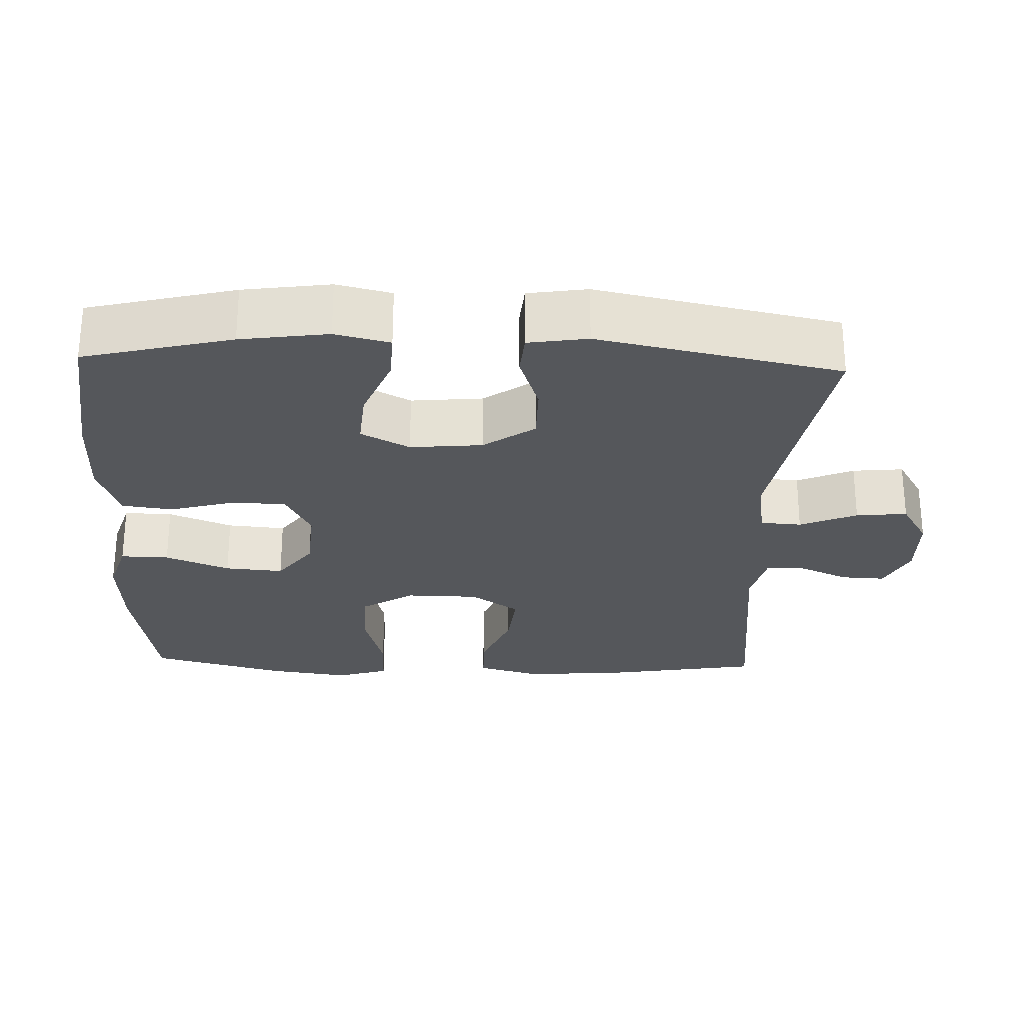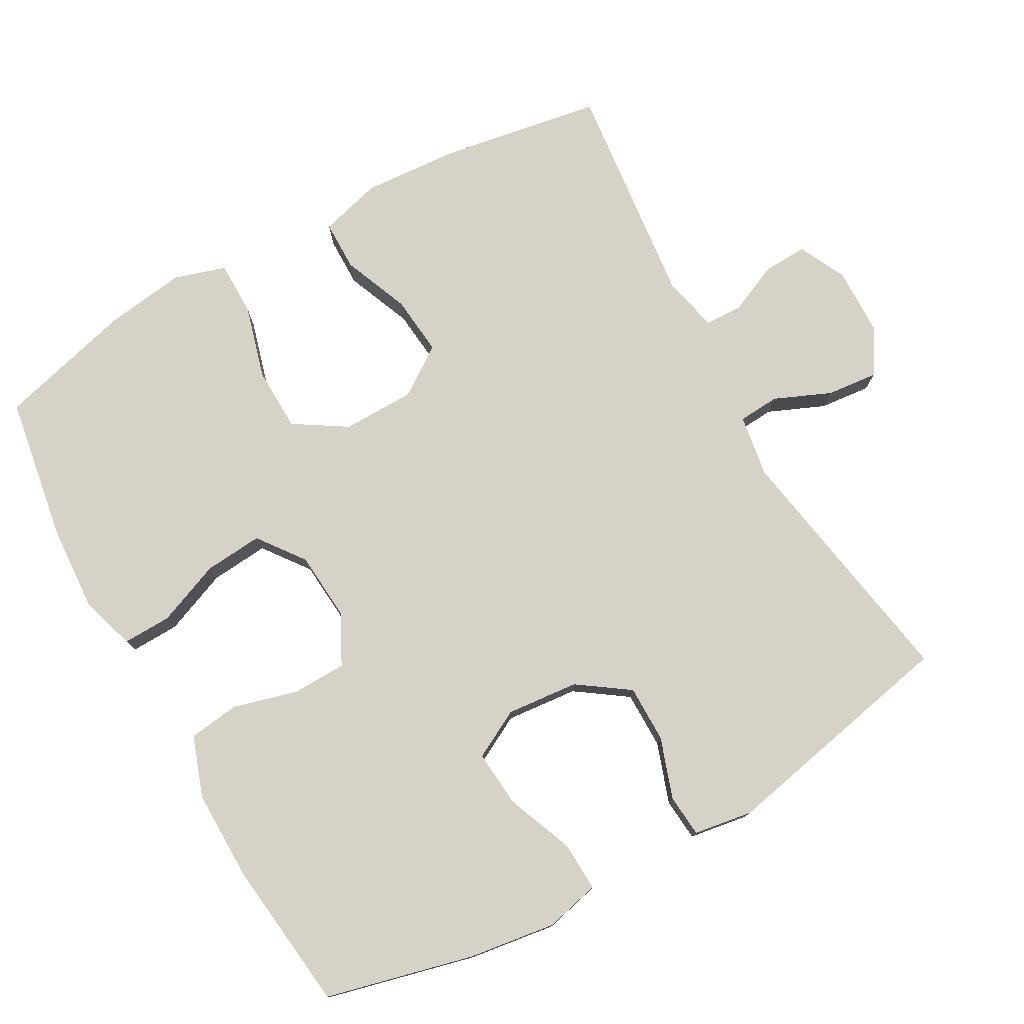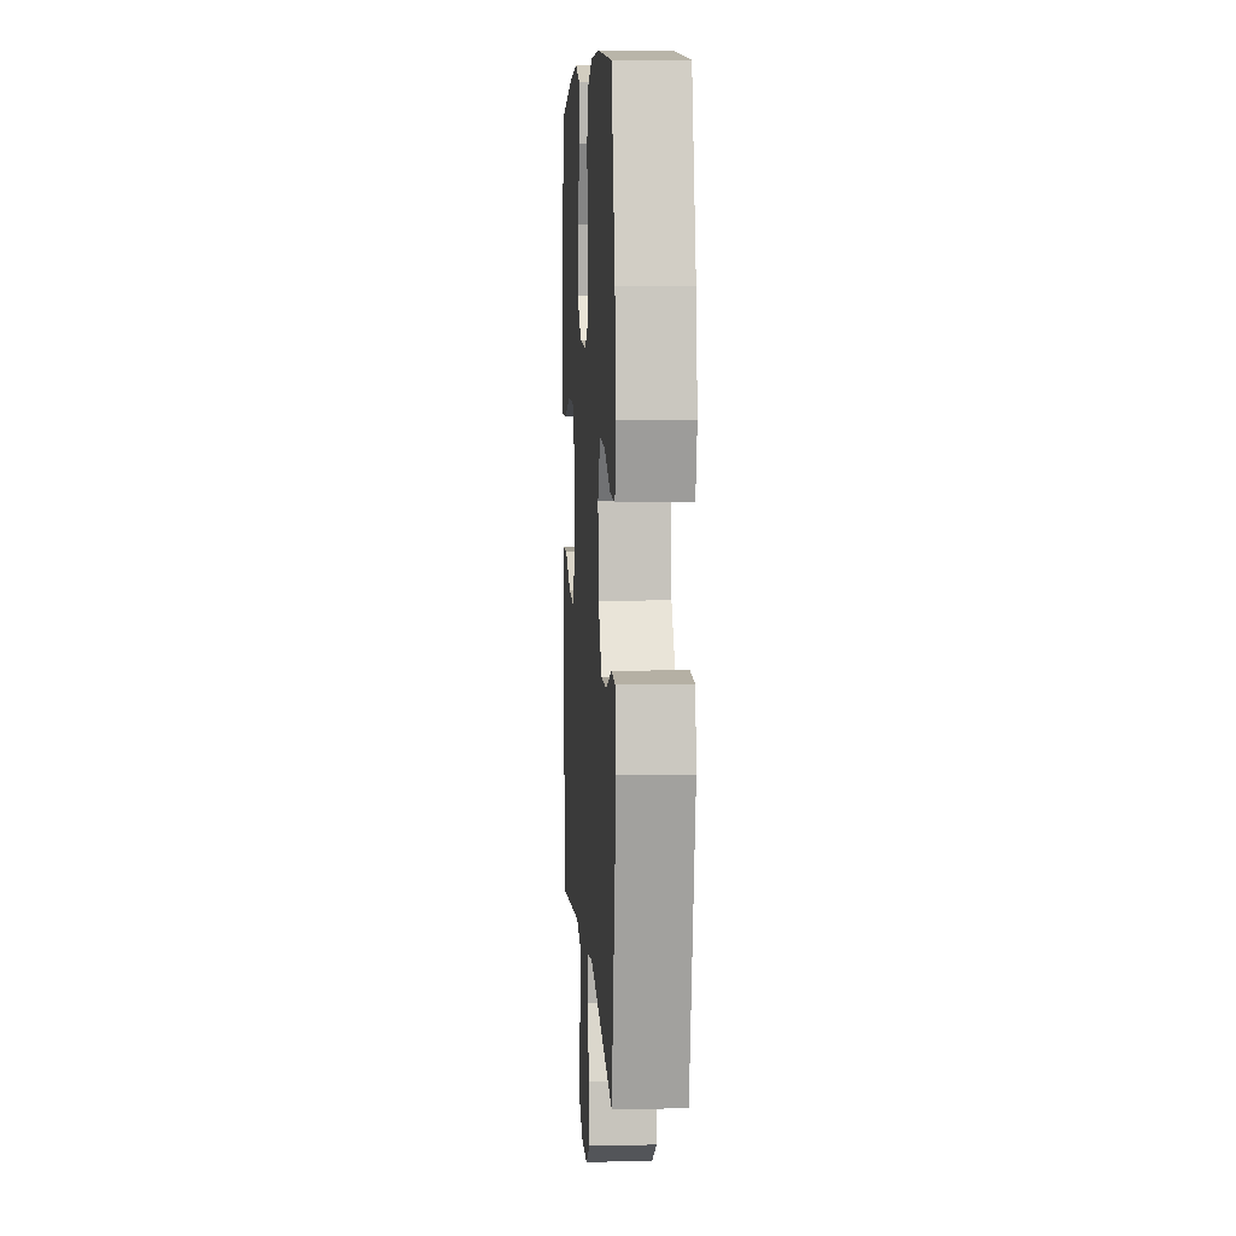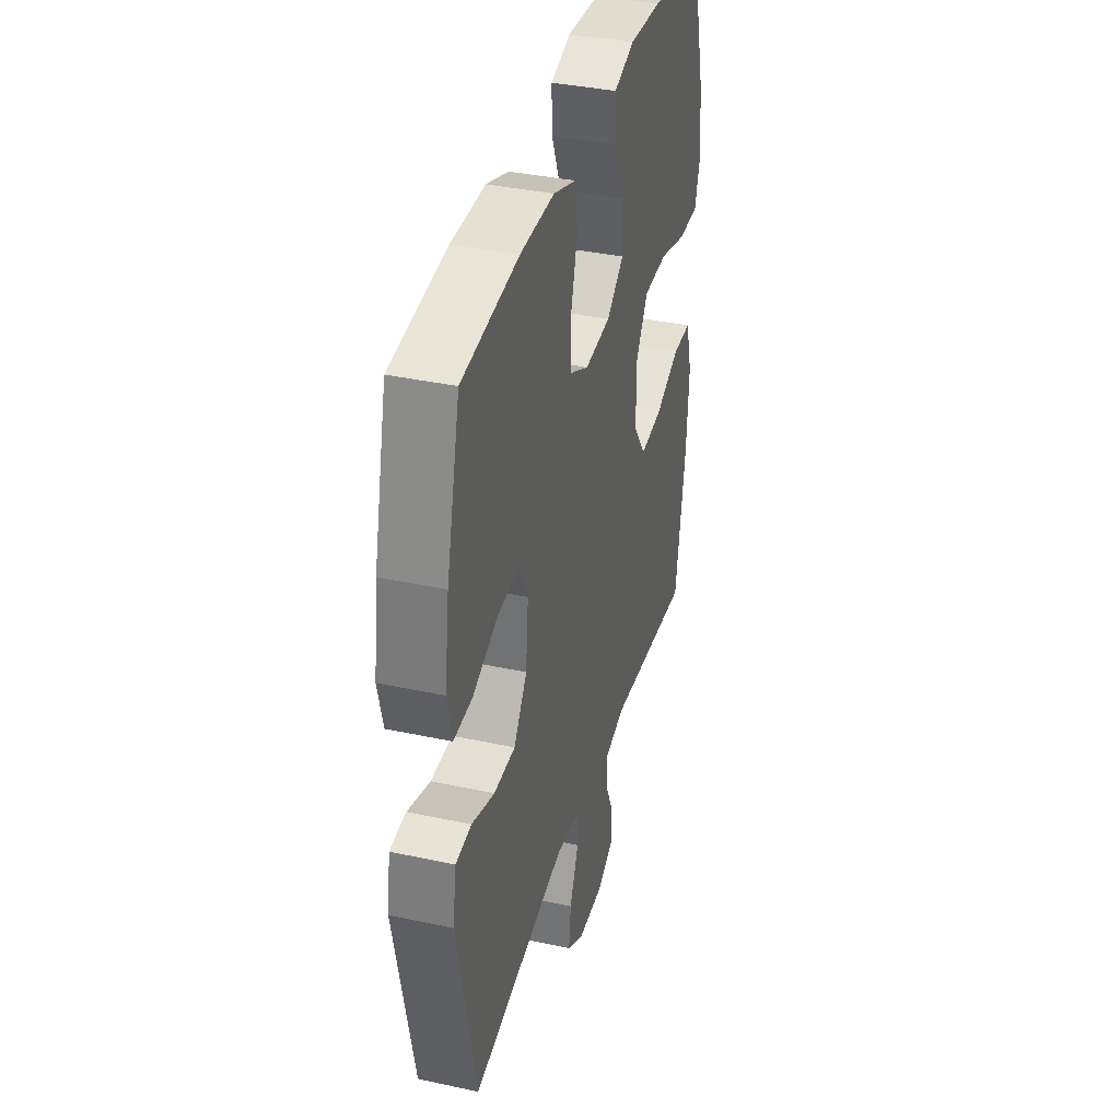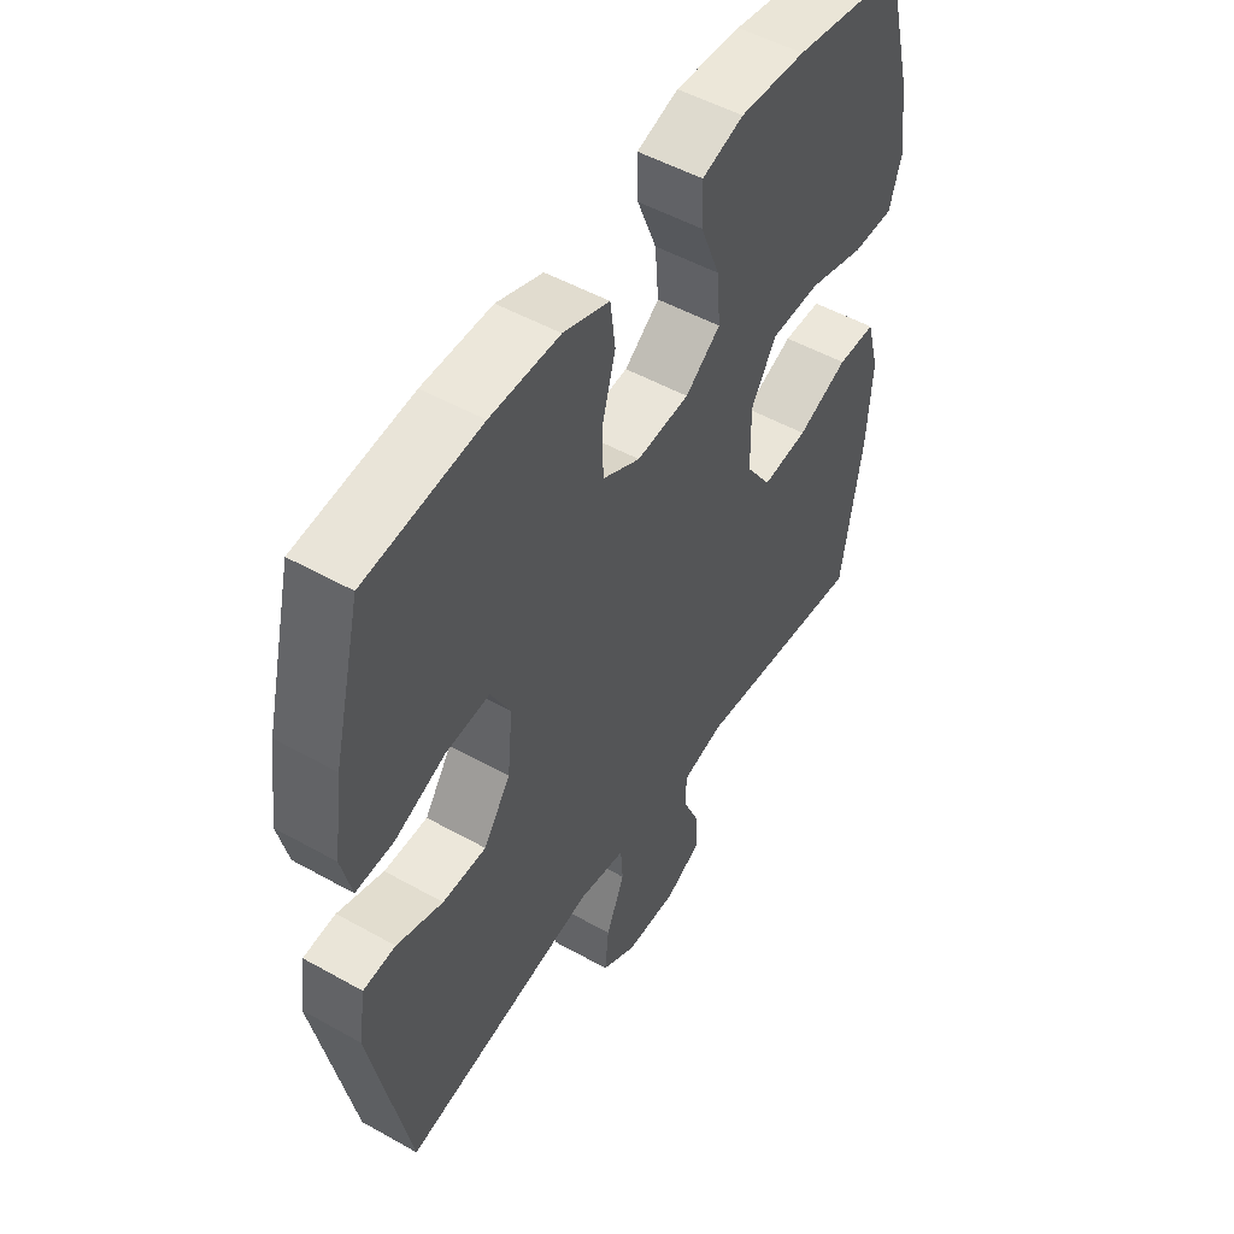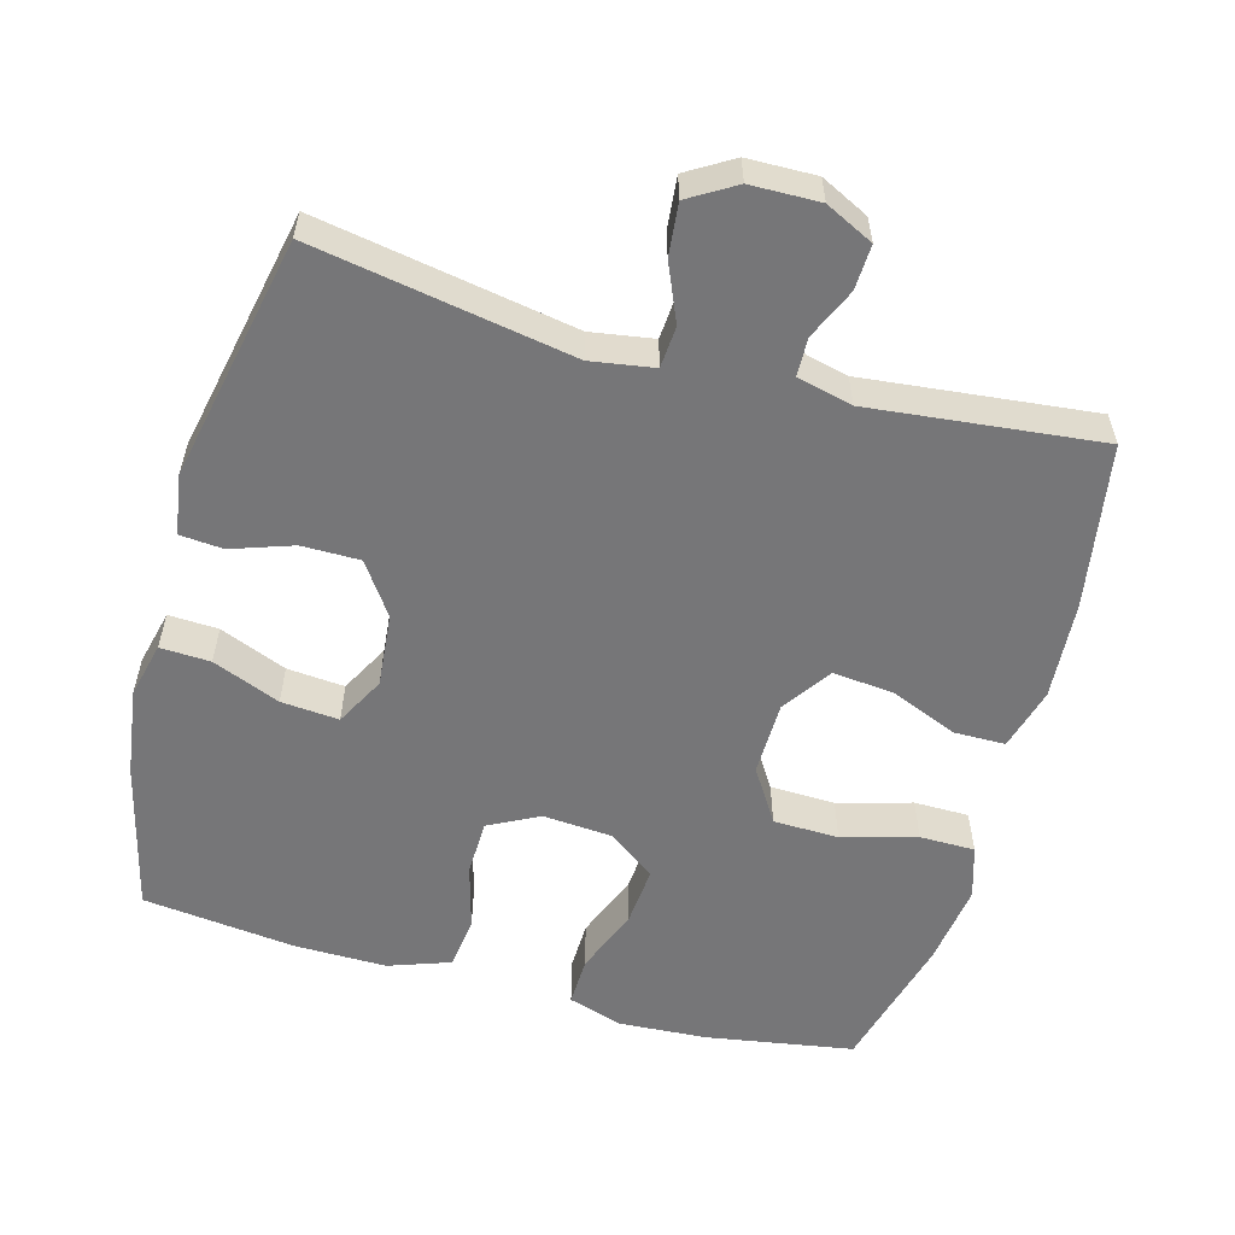
<metadata>
{"format":"obj","ext":"obj","renderer":"f3d","projection":"perspective","resolution":1024,"background":"white","views":[{"elev":-26.8,"azim":87.9,"up":"+Y"},{"elev":77.4,"azim":60.8,"up":"+Y"},{"elev":6.8,"azim":86.4,"up":"+Z"},{"elev":37.2,"azim":105.5,"up":"+Z"},{"elev":50.8,"azim":121.5,"up":"+Z"},{"elev":-56.9,"azim":164.5,"up":"+Y"}]}
</metadata>
<code>
o path970
v -0.1831 0.0375 -0.4437
v -0.1062 0.0375 -0.4622
v -0.1047 0.0375 -0.5156
v -0.1359 0.0375 -0.586
v -0.1386 0.0375 -0.6482
v -0.07175 0.0375 -0.6812
v 0.02419 0.0375 -0.6792
v 0.08845 0.0375 -0.6404
v 0.08128 0.0375 -0.5685
v 0.04709 0.0375 -0.4884
v 0.05128 0.0375 -0.4305
v 0.1389 0.0375 -0.4164
v 0.4982 0.0375 -0.4783
v 0.5679 0.0375 -0.1379
v 0.5549 0.0375 -0.05452
v 0.4951 0.0375 -0.04946
v 0.4097 0.0375 -0.07869
v 0.3289 0.0375 -0.07862
v 0.2788 0.0375 -0.006765
v 0.2691 0.0375 0.09486
v 0.3053 0.0375 0.1631
v 0.3855 0.0375 0.1564
v 0.4793 0.0375 0.1187
v 0.5489 0.0375 0.1156
v 0.5673 0.0375 0.1925
v 0.5497 0.0375 0.3156
v 0.4982 0.0375 0.5236
v 0.2859 0.0375 0.5481
v 0.1581 0.0375 0.5492
v 0.07265 0.0375 0.5191
v 0.06351 0.0375 0.4469
v 0.08856 0.0375 0.3564
v 0.08674 0.0375 0.2798
v 0.01716 0.0375 0.2437
v -0.08021 0.0375 0.2513
v -0.1452 0.0375 0.3
v -0.1383 0.0375 0.3824
v -0.1023 0.0375 0.4729
v -0.1006 0.0375 0.541
v -0.1772 0.0375 0.5651
v -0.2986 0.0375 0.5576
v -0.5035 0.0375 0.5236
v -0.5539 0.0375 0.3319
v -0.5696 0.0375 0.2179
v -0.547 0.0375 0.1452
v -0.4703 0.0375 0.1447
v -0.3672 0.0375 0.1737
v -0.2764 0.0375 0.1713
v -0.2297 0.0375 0.09726
v -0.2312 0.0375 -0.005606
v -0.278 0.0375 -0.07366
v -0.3623 0.0375 -0.06532
v -0.4563 0.0375 -0.02714
v -0.5271 0.0375 -0.02773
v -0.5511 0.0375 -0.1145
v -0.5416 0.0375 -0.2502
v -0.5035 0.0375 -0.4783
v -0.1831 -0.0375 -0.4437
v -0.1062 -0.0375 -0.4622
v -0.1047 -0.0375 -0.5156
v -0.1359 -0.0375 -0.586
v -0.1386 -0.0375 -0.6482
v -0.07175 -0.0375 -0.6812
v 0.02419 -0.0375 -0.6792
v 0.08845 -0.0375 -0.6404
v 0.08128 -0.0375 -0.5685
v 0.04709 -0.0375 -0.4884
v 0.05128 -0.0375 -0.4305
v 0.1389 -0.0375 -0.4164
v 0.4982 -0.0375 -0.4783
v 0.5679 -0.0375 -0.1379
v 0.5549 -0.0375 -0.05452
v 0.4951 -0.0375 -0.04946
v 0.4097 -0.0375 -0.07869
v 0.3289 -0.0375 -0.07862
v 0.2788 -0.0375 -0.006765
v 0.2691 -0.0375 0.09486
v 0.3053 -0.0375 0.1631
v 0.3855 -0.0375 0.1564
v 0.4793 -0.0375 0.1187
v 0.5489 -0.0375 0.1156
v 0.5673 -0.0375 0.1925
v 0.5497 -0.0375 0.3156
v 0.4982 -0.0375 0.5236
v 0.2859 -0.0375 0.5481
v 0.1581 -0.0375 0.5492
v 0.07265 -0.0375 0.5191
v 0.06351 -0.0375 0.4469
v 0.08856 -0.0375 0.3564
v 0.08674 -0.0375 0.2798
v 0.01716 -0.0375 0.2437
v -0.08021 -0.0375 0.2513
v -0.1452 -0.0375 0.3
v -0.1383 -0.0375 0.3824
v -0.1023 -0.0375 0.4729
v -0.1006 -0.0375 0.541
v -0.1772 -0.0375 0.5651
v -0.2986 -0.0375 0.5576
v -0.5035 -0.0375 0.5236
v -0.5539 -0.0375 0.3319
v -0.5696 -0.0375 0.2179
v -0.547 -0.0375 0.1452
v -0.4703 -0.0375 0.1447
v -0.3672 -0.0375 0.1737
v -0.2764 -0.0375 0.1713
v -0.2297 -0.0375 0.09726
v -0.2312 -0.0375 -0.005606
v -0.278 -0.0375 -0.07366
v -0.3623 -0.0375 -0.06532
v -0.4563 -0.0375 -0.02714
v -0.5271 -0.0375 -0.02773
v -0.5511 -0.0375 -0.1145
v -0.5416 -0.0375 -0.2502
v -0.5035 -0.0375 -0.4783
v -0.5539 0.0375 0.3319
v -0.5696 0.0375 0.2179
v -0.547 0.0375 0.1452
v -0.547 0.0375 0.1452
v -0.5271 0.0375 -0.02773
v -0.5271 0.0375 -0.02773
v -0.5511 0.0375 -0.1145
v -0.5416 0.0375 -0.2502
v -0.4703 0.0375 0.1447
v -0.4563 0.0375 -0.02714
v -0.5035 0.0375 0.5236
v -0.5035 0.0375 0.5236
v -0.5035 0.0375 -0.4783
v -0.5035 0.0375 -0.4783
v -0.3672 0.0375 0.1737
v -0.3623 0.0375 -0.06532
v -0.2986 0.0375 0.5576
v -0.2764 0.0375 0.1713
v -0.278 0.0375 -0.07366
v -0.278 0.0375 -0.07366
v -0.1831 0.0375 -0.4437
v -0.1772 0.0375 0.5651
v -0.2312 0.0375 -0.005606
v -0.2297 0.0375 0.09726
v -0.1062 0.0375 -0.4622
v -0.1062 0.0375 -0.4622
v -0.1006 0.0375 0.541
v -0.1006 0.0375 0.541
v -0.1452 0.0375 0.3
v -0.1383 0.0375 0.3824
v -0.08021 0.0375 0.2513
v -0.1359 0.0375 -0.586
v -0.1386 0.0375 -0.6482
v -0.1386 0.0375 -0.6482
v -0.07175 0.0375 -0.6812
v -0.1023 0.0375 0.4729
v -0.1047 0.0375 -0.5156
v 0.01716 0.0375 0.2437
v 0.02419 0.0375 -0.6792
v 0.08674 0.0375 0.2798
v 0.08674 0.0375 0.2798
v 0.08845 0.0375 -0.6404
v 0.08845 0.0375 -0.6404
v 0.04709 0.0375 -0.4884
v 0.05128 0.0375 -0.4305
v 0.05128 0.0375 -0.4305
v 0.08128 0.0375 -0.5685
v 0.1389 0.0375 -0.4164
v 0.07265 0.0375 0.5191
v 0.07265 0.0375 0.5191
v 0.06351 0.0375 0.4469
v 0.08856 0.0375 0.3564
v 0.1581 0.0375 0.5492
v 0.2859 0.0375 0.5481
v 0.2691 0.0375 0.09486
v 0.3053 0.0375 0.1631
v 0.3053 0.0375 0.1631
v 0.2788 0.0375 -0.006765
v 0.3289 0.0375 -0.07862
v 0.3855 0.0375 0.1564
v 0.4097 0.0375 -0.07869
v 0.4793 0.0375 0.1187
v 0.4982 0.0375 0.5236
v 0.4982 0.0375 0.5236
v 0.4951 0.0375 -0.04946
v 0.4982 0.0375 -0.4783
v 0.4982 0.0375 -0.4783
v 0.5489 0.0375 0.1156
v 0.5489 0.0375 0.1156
v 0.5549 0.0375 -0.05452
v 0.5549 0.0375 -0.05452
v 0.5497 0.0375 0.3156
v 0.5679 0.0375 -0.1379
v 0.5673 0.0375 0.1925
v -0.5539 -0.0375 0.3319
v -0.5696 -0.0375 0.2179
v -0.547 -0.0375 0.1452
v -0.547 -0.0375 0.1452
v -0.5271 -0.0375 -0.02773
v -0.5271 -0.0375 -0.02773
v -0.5511 -0.0375 -0.1145
v -0.5416 -0.0375 -0.2502
v -0.4703 -0.0375 0.1447
v -0.4563 -0.0375 -0.02714
v -0.5035 -0.0375 0.5236
v -0.5035 -0.0375 0.5236
v -0.5035 -0.0375 -0.4783
v -0.5035 -0.0375 -0.4783
v -0.3672 -0.0375 0.1737
v -0.3623 -0.0375 -0.06532
v -0.2986 -0.0375 0.5576
v -0.2764 -0.0375 0.1713
v -0.278 -0.0375 -0.07366
v -0.278 -0.0375 -0.07366
v -0.1831 -0.0375 -0.4437
v -0.1772 -0.0375 0.5651
v -0.2312 -0.0375 -0.005606
v -0.2297 -0.0375 0.09726
v -0.1062 -0.0375 -0.4622
v -0.1062 -0.0375 -0.4622
v -0.1006 -0.0375 0.541
v -0.1006 -0.0375 0.541
v -0.1452 -0.0375 0.3
v -0.1383 -0.0375 0.3824
v -0.08021 -0.0375 0.2513
v -0.1359 -0.0375 -0.586
v -0.1386 -0.0375 -0.6482
v -0.1386 -0.0375 -0.6482
v -0.07175 -0.0375 -0.6812
v -0.1023 -0.0375 0.4729
v -0.1047 -0.0375 -0.5156
v 0.01716 -0.0375 0.2437
v 0.02419 -0.0375 -0.6792
v 0.08674 -0.0375 0.2798
v 0.08674 -0.0375 0.2798
v 0.08845 -0.0375 -0.6404
v 0.08845 -0.0375 -0.6404
v 0.04709 -0.0375 -0.4884
v 0.05128 -0.0375 -0.4305
v 0.05128 -0.0375 -0.4305
v 0.08128 -0.0375 -0.5685
v 0.1389 -0.0375 -0.4164
v 0.07265 -0.0375 0.5191
v 0.07265 -0.0375 0.5191
v 0.06351 -0.0375 0.4469
v 0.08856 -0.0375 0.3564
v 0.1581 -0.0375 0.5492
v 0.2859 -0.0375 0.5481
v 0.2691 -0.0375 0.09486
v 0.3053 -0.0375 0.1631
v 0.3053 -0.0375 0.1631
v 0.2788 -0.0375 -0.006765
v 0.3289 -0.0375 -0.07862
v 0.3855 -0.0375 0.1564
v 0.4097 -0.0375 -0.07869
v 0.4793 -0.0375 0.1187
v 0.4982 -0.0375 0.5236
v 0.4982 -0.0375 0.5236
v 0.4951 -0.0375 -0.04946
v 0.4982 -0.0375 -0.4783
v 0.4982 -0.0375 -0.4783
v 0.5489 -0.0375 0.1156
v 0.5489 -0.0375 0.1156
v 0.5549 -0.0375 -0.05452
v 0.5549 -0.0375 -0.05452
v 0.5497 -0.0375 0.3156
v 0.5679 -0.0375 -0.1379
v 0.5673 -0.0375 0.1925
f 223 220 221
f 235 225 227
f 189 203 205
f 232 213 225
f 211 226 212
f 243 226 246
f 213 207 209
f 189 205 199
f 195 198 193
f 209 207 196
f 195 204 198
f 235 227 230
f 205 218 210
f 203 189 197
f 196 207 204
f 191 197 190
f 260 248 262
f 261 249 254
f 254 247 236
f 242 244 260
f 253 261 258
f 249 261 253
f 246 211 233
f 232 225 235
f 211 207 233
f 250 262 248
f 225 220 223
f 190 197 189
f 254 249 247
f 227 225 223
f 217 203 206
f 247 246 236
f 240 241 239
f 236 246 233
f 226 243 228
f 240 244 242
f 237 239 241
f 224 210 218
f 233 207 213
f 209 196 201
f 215 210 224
f 241 240 242
f 219 206 212
f 246 226 211
f 205 203 218
f 260 244 248
f 233 213 232
f 242 260 251
f 256 262 250
f 219 212 226
f 217 206 219
f 218 203 217
f 228 244 240
f 244 228 243
f 196 204 195
f 43 44 101 100
f 44 118 192 101
f 120 55 112 194
f 55 56 113 112
f 45 46 103 102
f 53 54 111 110
f 126 43 100 200
f 56 128 202 113
f 46 47 104 103
f 52 53 110 109
f 41 42 99 98
f 47 48 105 104
f 134 52 109 208
f 57 1 58 114
f 40 41 98 97
f 50 51 108 107
f 48 49 106 105
f 49 50 107 106
f 1 140 214 58
f 142 40 97 216
f 36 37 94 93
f 35 36 93 92
f 4 148 222 61
f 5 6 63 62
f 38 39 96 95
f 37 38 95 94
f 3 4 61 60
f 2 3 60 59
f 34 35 92 91
f 6 7 64 63
f 155 34 91 229
f 7 157 231 64
f 10 160 234 67
f 9 10 67 66
f 8 9 66 65
f 11 12 69 68
f 164 31 88 238
f 31 32 89 88
f 29 30 87 86
f 32 33 90 89
f 28 29 86 85
f 20 171 245 77
f 19 20 77 76
f 18 19 76 75
f 21 22 79 78
f 17 18 75 74
f 22 23 80 79
f 178 28 85 252
f 16 17 74 73
f 12 181 255 69
f 23 183 257 80
f 185 16 73 259
f 26 27 84 83
f 14 15 72 71
f 13 14 71 70
f 25 26 83 82
f 24 25 82 81
f 149 147 146
f 161 153 151
f 115 131 129
f 158 151 139
f 137 138 152
f 169 172 152
f 139 135 133
f 115 125 131
f 121 119 124
f 135 122 133
f 121 124 130
f 161 156 153
f 131 136 144
f 129 123 115
f 122 130 133
f 117 116 123
f 186 188 174
f 187 180 175
f 180 162 173
f 168 186 170
f 179 184 187
f 175 179 187
f 172 159 137
f 158 161 151
f 137 159 133
f 176 174 188
f 151 149 146
f 116 115 123
f 180 173 175
f 153 149 151
f 143 132 129
f 173 162 172
f 166 165 167
f 162 159 172
f 152 154 169
f 166 168 170
f 163 167 165
f 150 144 136
f 159 139 133
f 135 127 122
f 141 150 136
f 167 168 166
f 145 138 132
f 172 137 152
f 131 144 129
f 186 174 170
f 159 158 139
f 168 177 186
f 182 176 188
f 145 152 138
f 143 145 132
f 144 143 129
f 154 166 170
f 170 169 154
f 122 121 130

</code>
